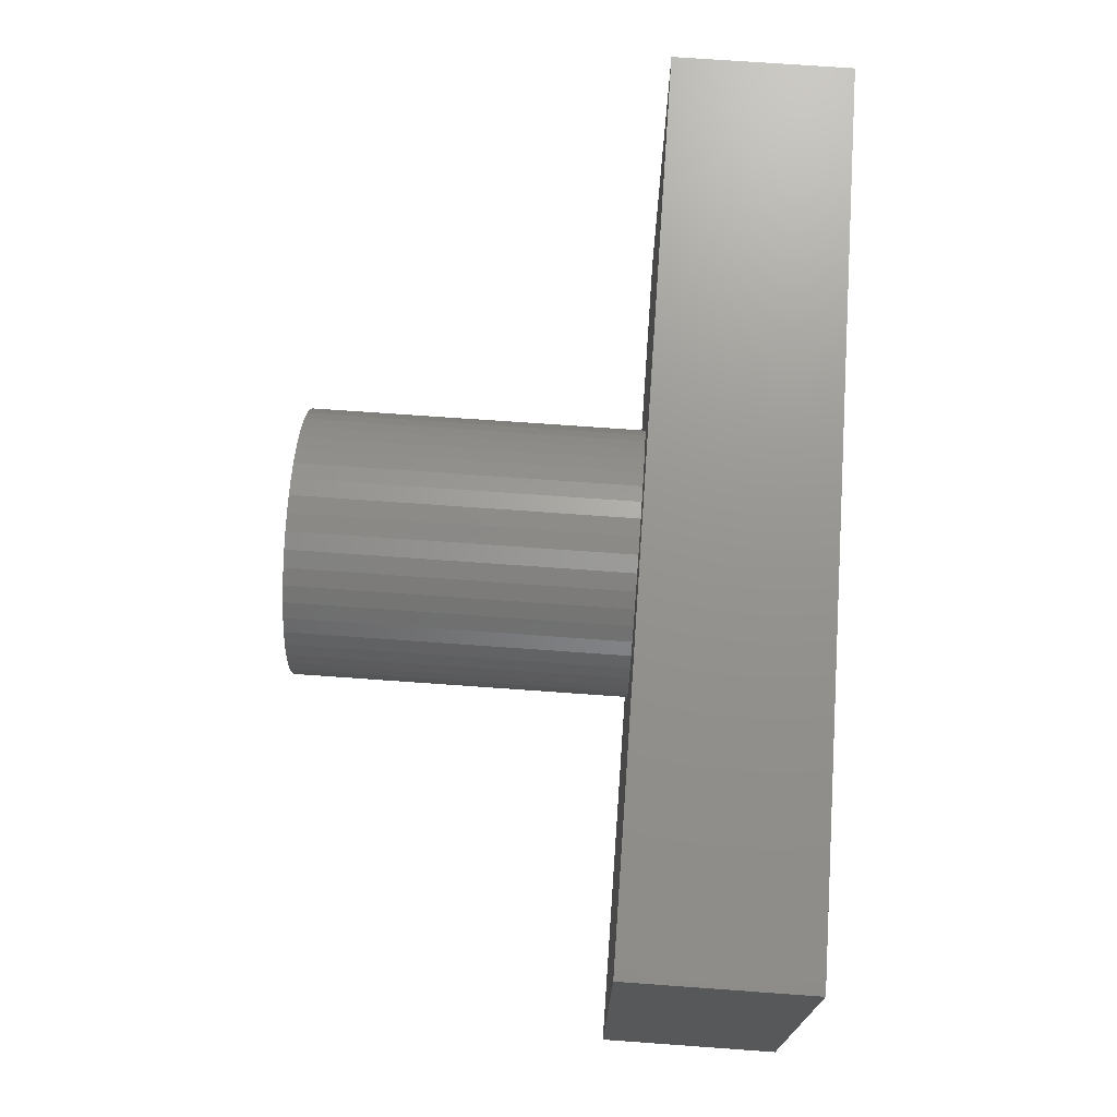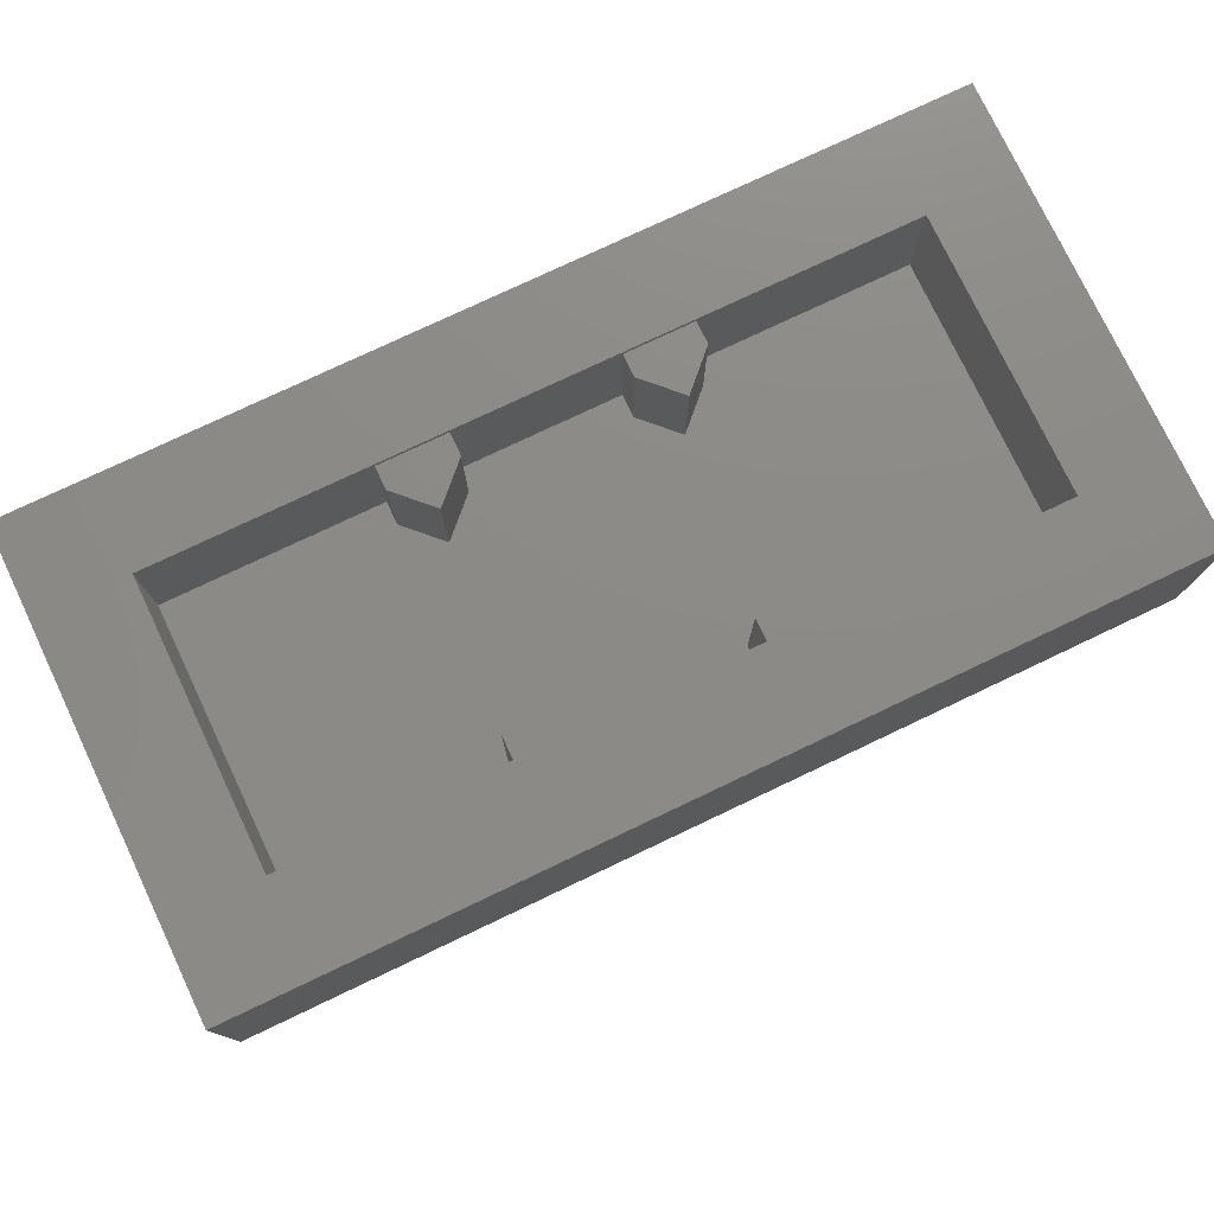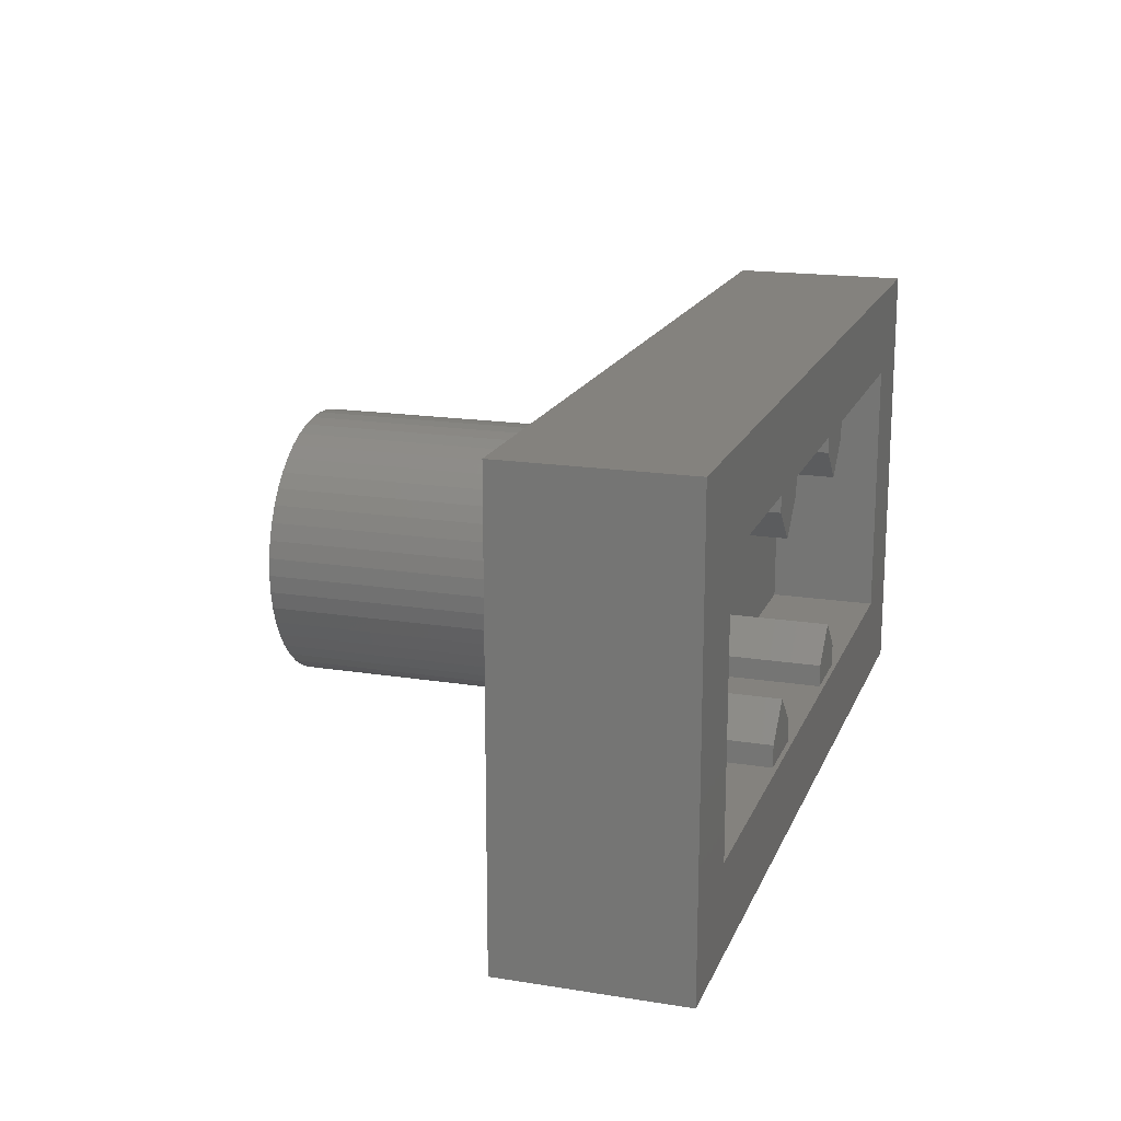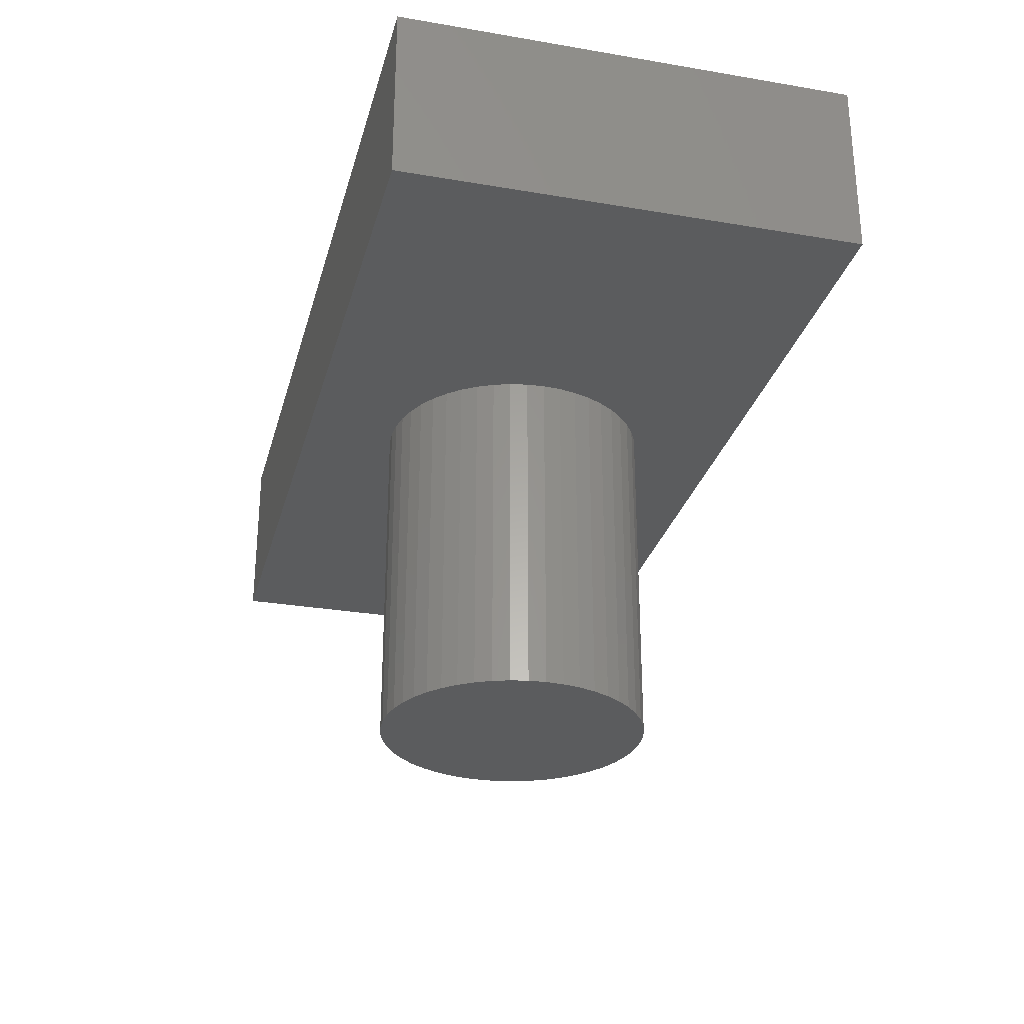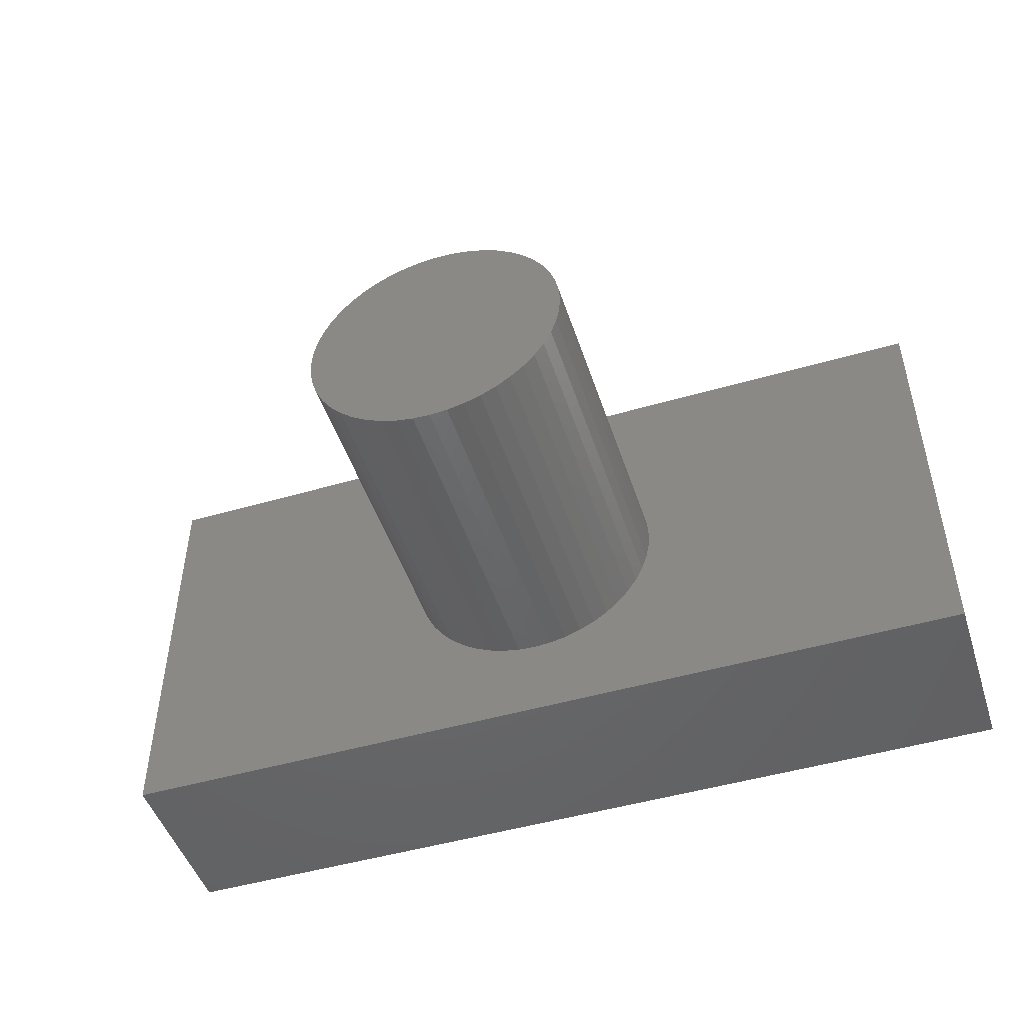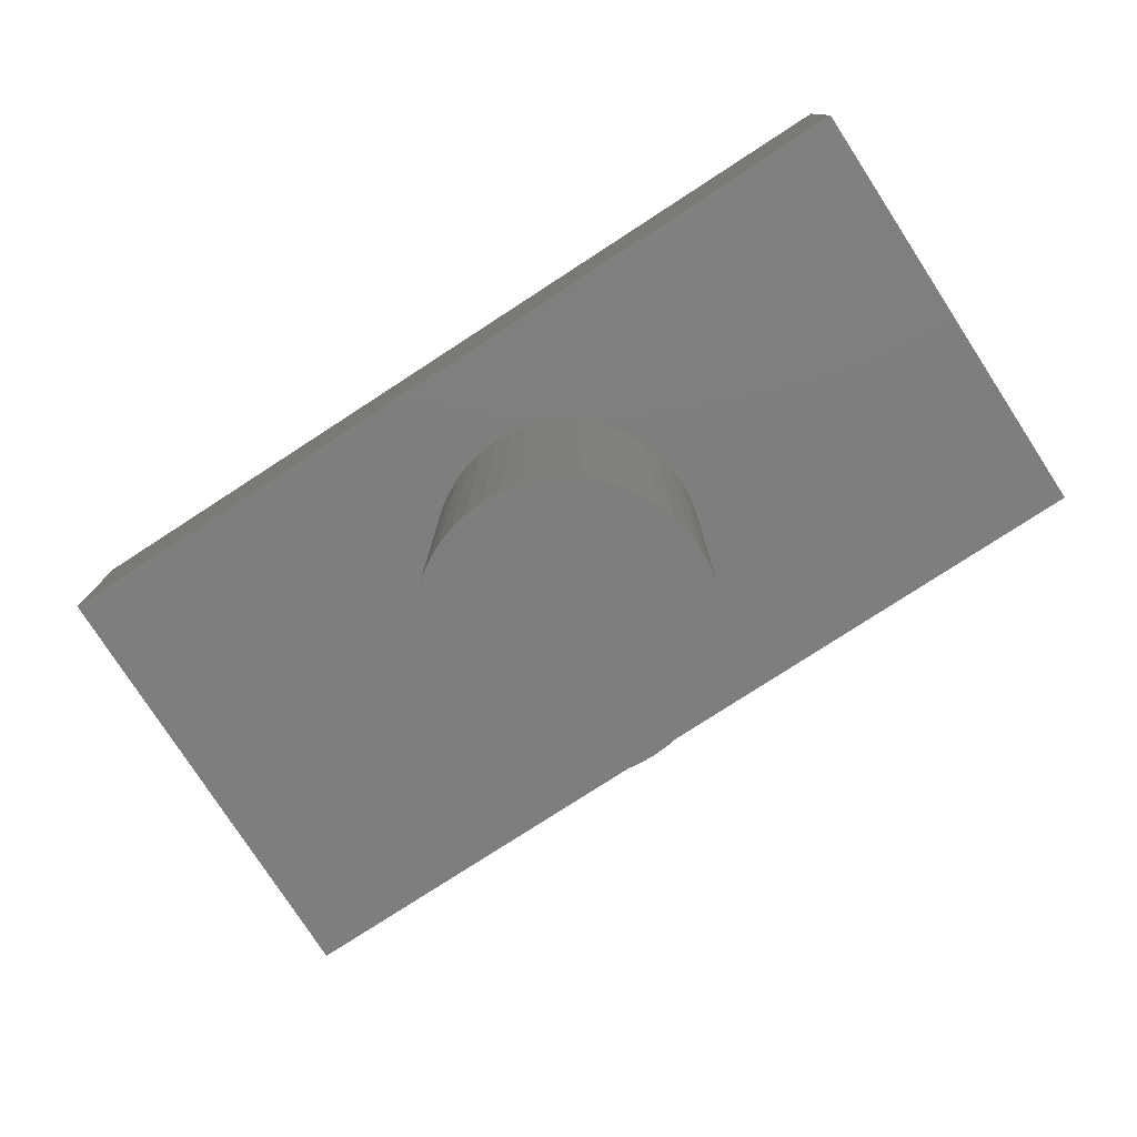
<metadata>
{"format":"stl","ext":"stl","renderer":"f3d","projection":"perspective","resolution":1024,"background":"white","views":[{"elev":71.3,"azim":94.1,"up":"+Z"},{"elev":76.9,"azim":154.6,"up":"+Y"},{"elev":17.4,"azim":107.6,"up":"+Z"},{"elev":-28.6,"azim":75.7,"up":"+Y"},{"elev":-48.4,"azim":18.0,"up":"+Z"},{"elev":-78.0,"azim":-147.0,"up":"+Y"}]}
</metadata>
<code>
# stl→obj: 153 verts, 216 faces
v -8 0 4
v 8 0 -4
v 8 0 4
v -8 0 -4
v 8 3.2 4
v -8 3.2 4
v -8 3.2 -4
v 8 3.2 -4
v -6.4 1.2 2.4
v 6.4 1.2 2.4
v 6.4 1.2 -2.4
v -6.4 1.2 -2.4
v -6.4 3.2 2.4
v 6.4 3.2 2.4
v -6.4 3.2 -2.4
v 6.4 3.2 -2.4
v 0 -6 0
v 2.4 -6 0
v 2.379 -6 0.3132
v 2.318 -6 0.6211
v 2.217 -6 0.9185
v 2.078 -6 1.2
v 1.904 -6 1.461
v 1.697 -6 1.697
v 1.461 -6 1.904
v 1.2 -6 2.078
v 0.9185 -6 2.217
v 0.6211 -6 2.318
v 0.3132 -6 2.379
v 0 -6 2.4
v -0.3132 -6 2.379
v -0.6211 -6 2.318
v -0.9185 -6 2.217
v -1.2 -6 2.078
v -1.461 -6 1.904
v -1.697 -6 1.697
v -1.904 -6 1.461
v -2.078 -6 1.2
v -2.217 -6 0.9185
v -2.318 -6 0.6211
v -2.379 -6 0.3132
v -2.4 -6 0
v -2.379 -6 -0.3132
v -2.318 -6 -0.6211
v -2.217 -6 -0.9185
v -2.078 -6 -1.2
v -1.904 -6 -1.461
v -1.697 -6 -1.697
v -1.461 -6 -1.904
v -1.2 -6 -2.078
v -0.9185 -6 -2.217
v -0.6211 -6 -2.318
v -0.3132 -6 -2.379
v 0 -6 -2.4
v 0.3132 -6 -2.379
v 0.6211 -6 -2.318
v 0.9185 -6 -2.217
v 1.2 -6 -2.078
v 1.461 -6 -1.904
v 1.697 -6 -1.697
v 1.904 -6 -1.461
v 2.078 -6 -1.2
v 2.217 -6 -0.9185
v 2.318 -6 -0.6211
v 2.379 -6 -0.3132
v 2.4 0 0
v 2.379 0 0.3132
v 2.318 0 0.6211
v 2.217 0 0.9185
v 2.078 0 1.2
v 1.904 0 1.461
v 1.697 0 1.697
v 1.461 0 1.904
v 1.2 0 2.078
v 0.9185 0 2.217
v 0.6211 0 2.318
v 0.3132 0 2.379
v 0 0 2.4
v -0.3132 0 2.379
v -0.6211 0 2.318
v -0.9185 0 2.217
v -1.2 0 2.078
v -1.461 0 1.904
v -1.697 0 1.697
v -1.904 0 1.461
v -2.078 0 1.2
v -2.217 0 0.9185
v -2.318 0 0.6211
v -2.379 0 0.3132
v -2.4 0 0
v -2.379 0 -0.3132
v -2.318 0 -0.6211
v -2.217 0 -0.9185
v -2.078 0 -1.2
v -1.904 0 -1.461
v -1.697 0 -1.697
v -1.461 0 -1.904
v -1.2 0 -2.078
v -0.9185 0 -2.217
v -0.6211 0 -2.318
v -0.3132 0 -2.379
v 0 0 -2.4
v 0.3132 0 -2.379
v 0.6211 0 -2.318
v 0.9185 0 -2.217
v 1.2 0 -2.078
v 1.461 0 -1.904
v 1.697 0 -1.697
v 1.904 0 -1.461
v 2.078 0 -1.2
v 2.217 0 -0.9185
v 2.318 0 -0.6211
v 2.379 0 -0.3132
v -1.4 1.2 2.4
v -1.4 3.12 2
v -1.4 3.12 2.4
v -1.4 1.2 2
v -2.6 1.2 2
v -2.6 3.12 2.4
v -2.6 3.12 2
v -2.6 1.2 2.4
v -2 3.12 1.4
v -2 1.2 1.4
v 2.6 1.2 2.4
v 2.6 3.12 2
v 2.6 3.12 2.4
v 2.6 1.2 2
v 1.4 1.2 2
v 1.4 3.12 2.4
v 1.4 3.12 2
v 1.4 1.2 2.4
v 2 3.12 1.4
v 2 1.2 1.4
v 1.4 1.2 -2.4
v 1.4 3.12 -2
v 1.4 3.12 -2.4
v 1.4 1.2 -2
v 2.6 1.2 -2
v 2.6 3.12 -2.4
v 2.6 3.12 -2
v 2.6 1.2 -2.4
v 2 3.12 -1.4
v 2 1.2 -1.4
v -2.6 1.2 -2.4
v -2.6 3.12 -2
v -2.6 3.12 -2.4
v -2.6 1.2 -2
v -1.4 1.2 -2
v -1.4 3.12 -2.4
v -1.4 3.12 -2
v -1.4 1.2 -2.4
v -2 3.12 -1.4
v -2 1.2 -1.4
f 1 2 3
f 2 1 4
f 1 5 6
f 5 1 3
f 4 6 7
f 6 4 1
f 2 7 8
f 7 2 4
f 3 8 5
f 8 3 2
f 9 10 11
f 11 12 9
f 9 13 14
f 14 10 9
f 12 15 13
f 13 9 12
f 11 16 15
f 15 12 11
f 10 14 16
f 16 11 10
f 17 18 19
f 17 19 20
f 17 20 21
f 17 21 22
f 17 22 23
f 17 23 24
f 17 24 25
f 17 25 26
f 17 26 27
f 17 27 28
f 17 28 29
f 17 29 30
f 17 30 31
f 17 31 32
f 17 32 33
f 17 33 34
f 17 34 35
f 17 35 36
f 17 36 37
f 17 37 38
f 17 38 39
f 17 39 40
f 17 40 41
f 17 41 42
f 17 42 43
f 17 43 44
f 17 44 45
f 17 45 46
f 17 46 47
f 17 47 48
f 17 48 49
f 17 49 50
f 17 50 51
f 17 51 52
f 17 52 53
f 17 53 54
f 17 54 55
f 17 55 56
f 17 56 57
f 17 57 58
f 17 58 59
f 17 59 60
f 17 60 61
f 17 61 62
f 17 62 63
f 17 63 64
f 17 64 65
f 17 65 18
f 19 18 66
f 66 67 19
f 20 19 67
f 67 68 20
f 21 20 68
f 68 69 21
f 22 21 69
f 69 70 22
f 23 22 70
f 70 71 23
f 24 23 71
f 71 72 24
f 25 24 72
f 72 73 25
f 26 25 73
f 73 74 26
f 27 26 74
f 74 75 27
f 28 27 75
f 75 76 28
f 29 28 76
f 76 77 29
f 30 29 77
f 77 78 30
f 31 30 78
f 78 79 31
f 32 31 79
f 79 80 32
f 33 32 80
f 80 81 33
f 34 33 81
f 81 82 34
f 35 34 82
f 82 83 35
f 36 35 83
f 83 84 36
f 37 36 84
f 84 85 37
f 38 37 85
f 85 86 38
f 39 38 86
f 86 87 39
f 40 39 87
f 87 88 40
f 41 40 88
f 88 89 41
f 42 41 89
f 89 90 42
f 43 42 90
f 90 91 43
f 44 43 91
f 91 92 44
f 45 44 92
f 92 93 45
f 46 45 93
f 93 94 46
f 47 46 94
f 94 95 47
f 48 47 95
f 95 96 48
f 49 48 96
f 96 97 49
f 50 49 97
f 97 98 50
f 51 50 98
f 98 99 51
f 52 51 99
f 99 100 52
f 53 52 100
f 100 101 53
f 54 53 101
f 101 102 54
f 55 54 102
f 102 103 55
f 56 55 103
f 103 104 56
f 57 56 104
f 104 105 57
f 58 57 105
f 105 106 58
f 59 58 106
f 106 107 59
f 60 59 107
f 107 108 60
f 61 60 108
f 108 109 61
f 62 61 109
f 109 110 62
f 63 62 110
f 110 111 63
f 64 63 111
f 111 112 64
f 65 64 112
f 112 113 65
f 18 65 113
f 113 66 18
f 5 8 16
f 16 14 5
f 13 15 7
f 7 6 13
f 15 16 8
f 8 7 15
f 6 5 14
f 14 13 6
f 114 115 116
f 115 114 117
f 118 119 120
f 119 118 121
f 120 116 115
f 116 120 119
f 122 115 117
f 117 123 122
f 122 123 118
f 118 120 122
f 115 122 120
f 124 125 126
f 125 124 127
f 128 129 130
f 129 128 131
f 130 126 125
f 126 130 129
f 132 125 127
f 127 133 132
f 132 133 128
f 128 130 132
f 125 132 130
f 134 135 136
f 135 134 137
f 138 139 140
f 139 138 141
f 140 136 135
f 136 140 139
f 142 135 137
f 137 143 142
f 142 143 138
f 138 140 142
f 135 142 140
f 144 145 146
f 145 144 147
f 148 149 150
f 149 148 151
f 150 146 145
f 146 150 149
f 152 145 147
f 147 153 152
f 152 153 148
f 148 150 152
f 145 152 150

</code>
